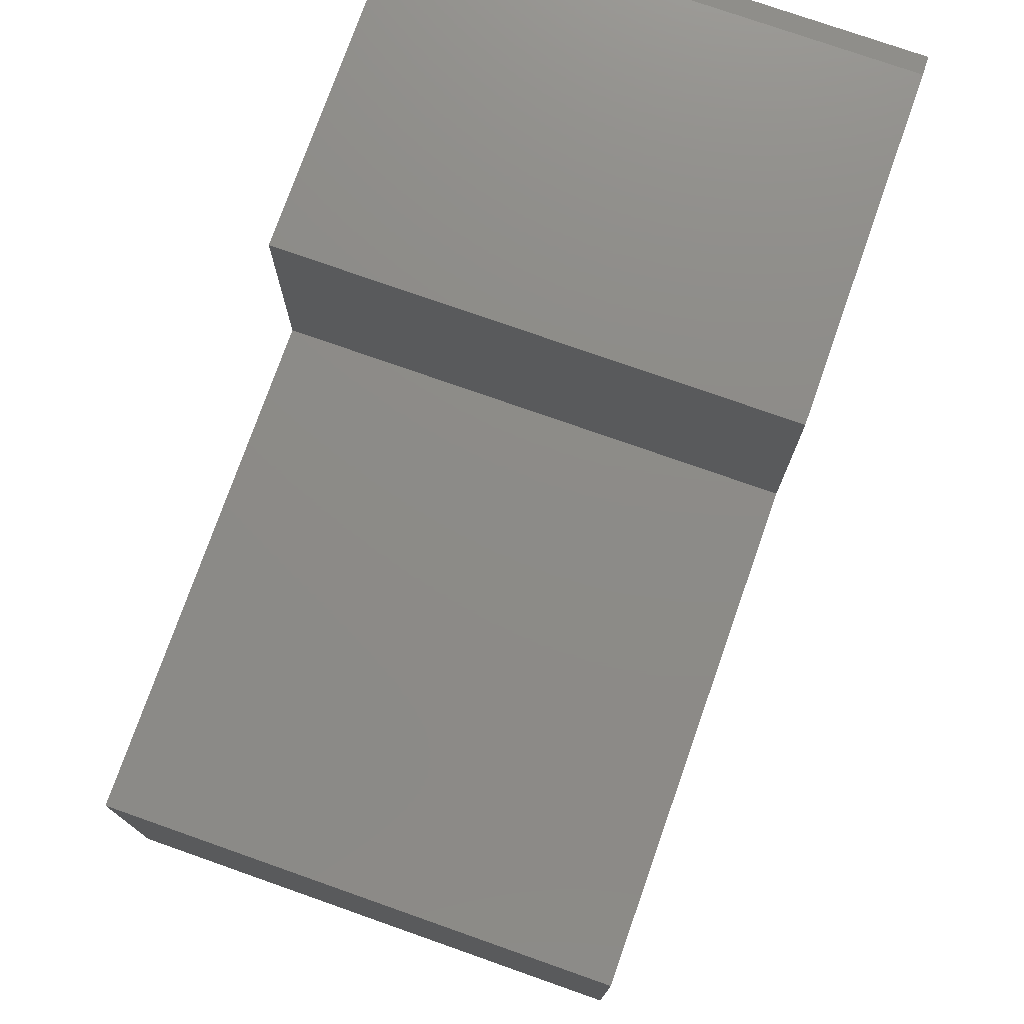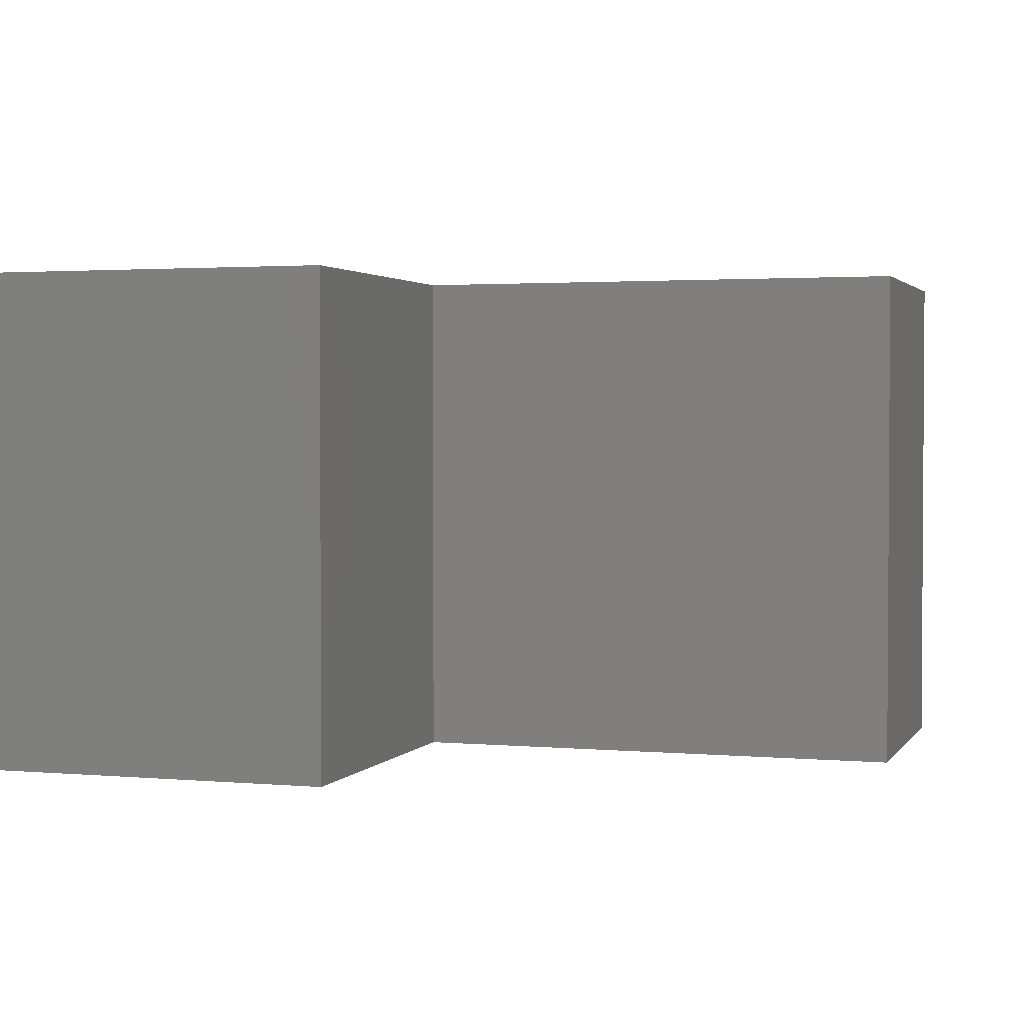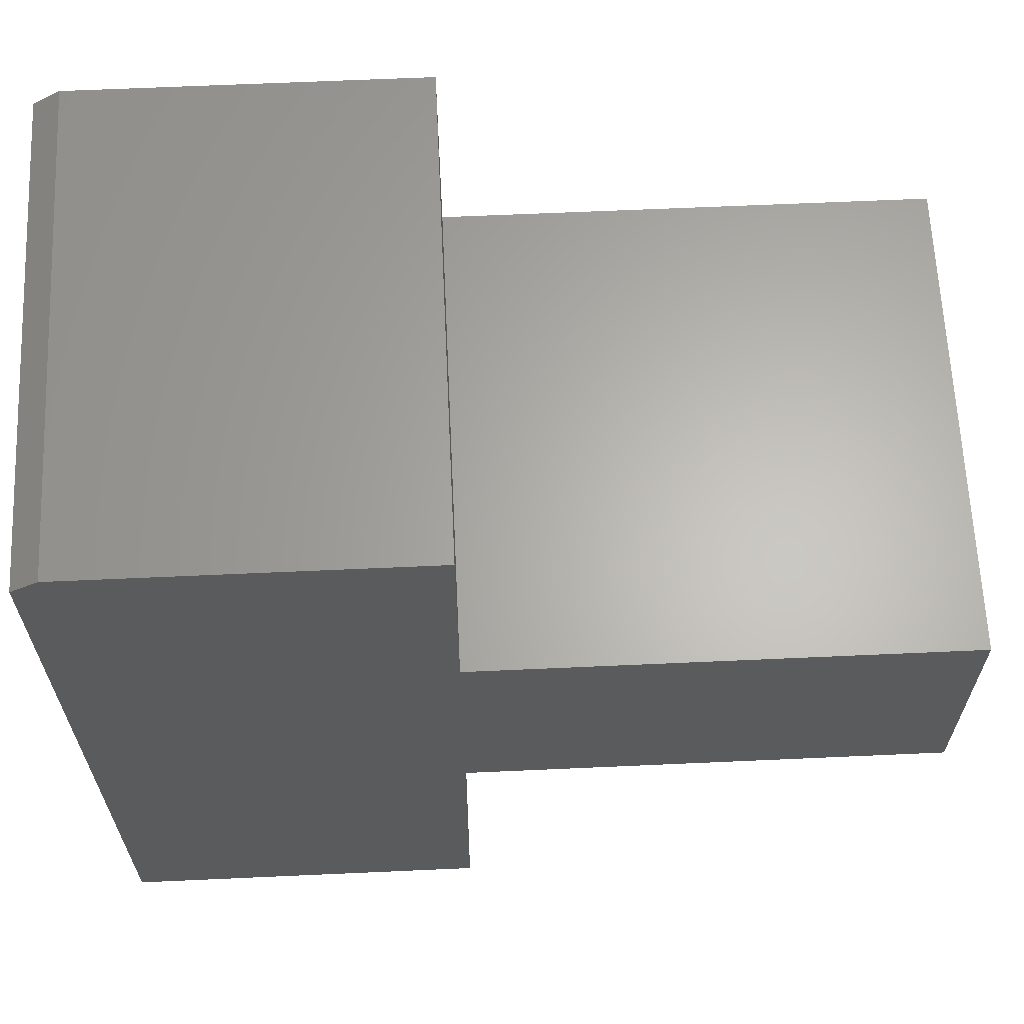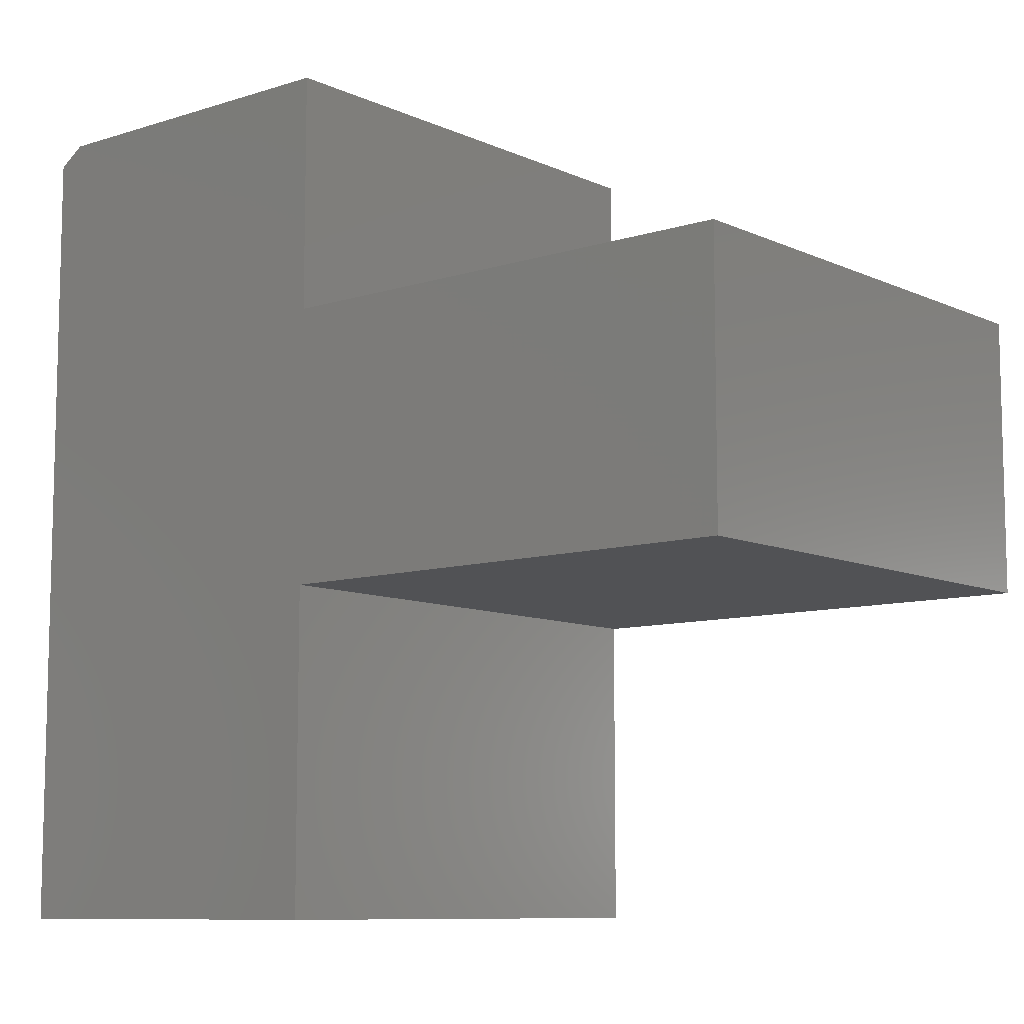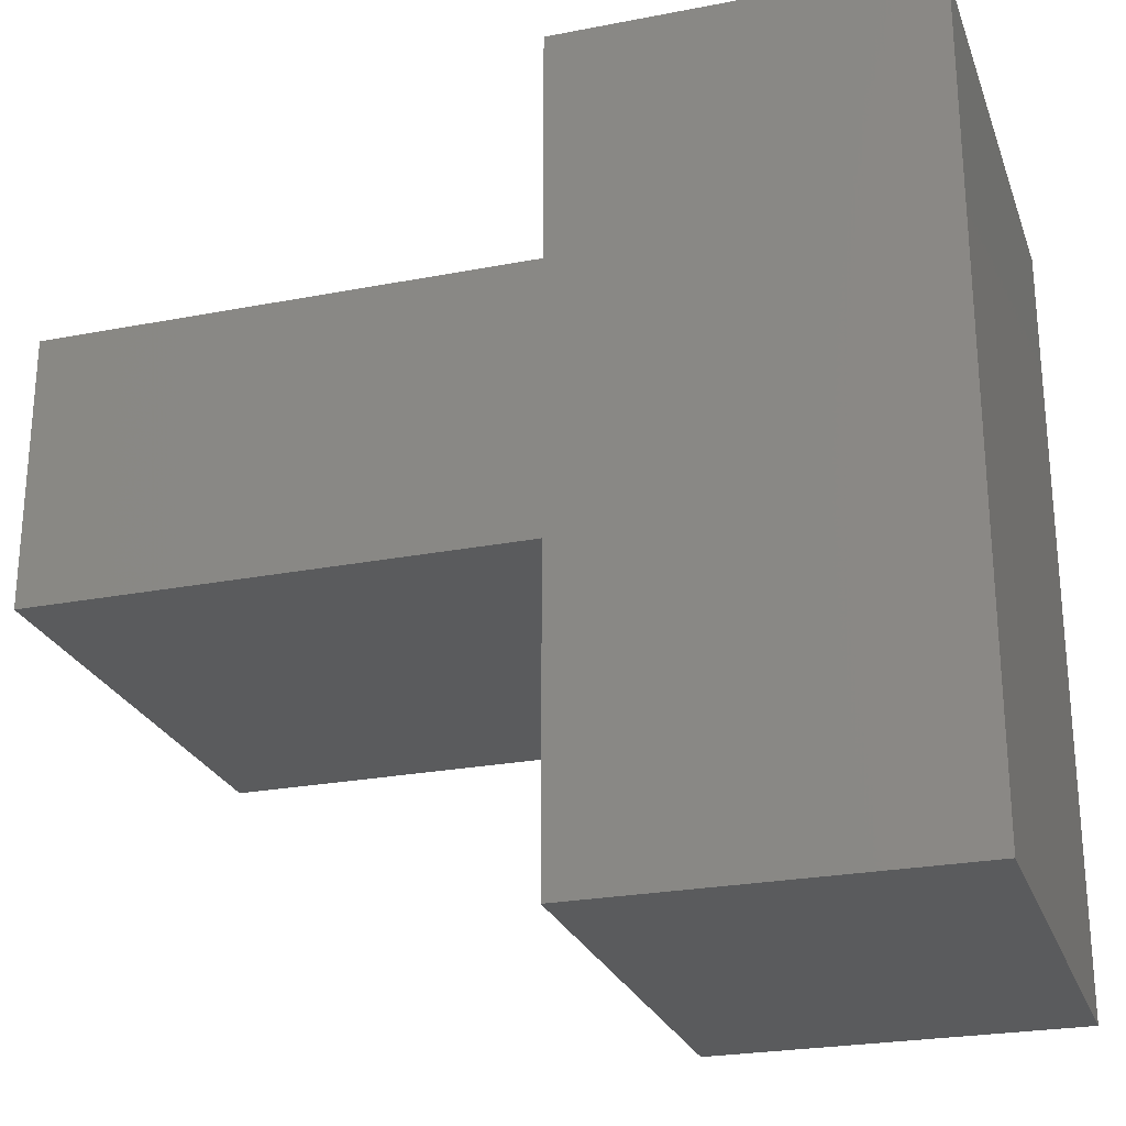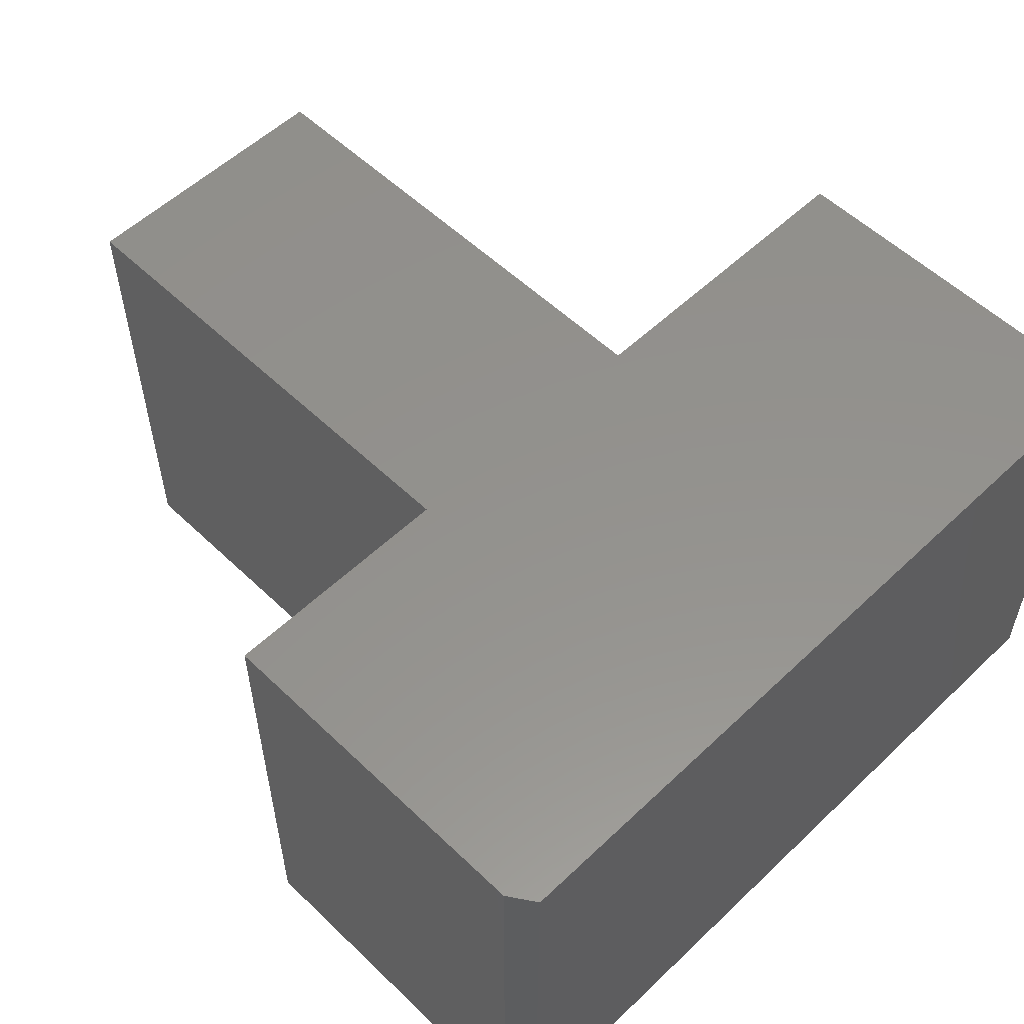
<metadata>
{"format":"stl","ext":"stl","renderer":"f3d","projection":"perspective","resolution":1024,"background":"white","views":[{"elev":75.9,"azim":109.4,"up":"+Y"},{"elev":2.2,"azim":17.6,"up":"+Z"},{"elev":64.1,"azim":-2.6,"up":"+Y"},{"elev":-9.2,"azim":40.0,"up":"+Y"},{"elev":-25.0,"azim":-162.6,"up":"+Y"},{"elev":55.5,"azim":-134.9,"up":"+Z"}]}
</metadata>
<code>
# stl→obj: 18 verts, 32 faces
v 0.75 -0.004934 0.4297
v 0.75 0.2319 0.4297
v 0.3237 -0.004934 0.4297
v 0.3237 0.2319 0.4297
v 0 0.4215 0.4297
v 0.02344 0.4372 0.4297
v 0.3237 0.4372 0.4297
v 0 -0.2812 0.4297
v 0.3237 -0.2812 0.4297
v 0 0.4215 0
v 0.3237 0.2319 0
v 0.3237 -0.004934 0
v 0.75 0.2319 0
v 0.75 -0.004934 0
v 0.02344 0.4372 0
v 0.3237 0.4372 0
v 0 -0.2812 0
v 0.3237 -0.2812 0
f 1 2 3
f 3 2 4
f 3 4 5
f 5 4 6
f 6 4 7
f 8 9 5
f 5 9 3
f 10 11 12
f 12 11 13
f 12 13 14
f 10 15 11
f 11 15 16
f 17 10 18
f 18 10 12
f 5 10 8
f 8 10 17
f 16 15 7
f 7 15 6
f 6 15 5
f 5 15 10
f 4 11 7
f 7 11 16
f 13 11 2
f 2 11 4
f 14 13 1
f 1 13 2
f 12 14 3
f 3 14 1
f 9 18 3
f 3 18 12
f 17 18 8
f 8 18 9

</code>
